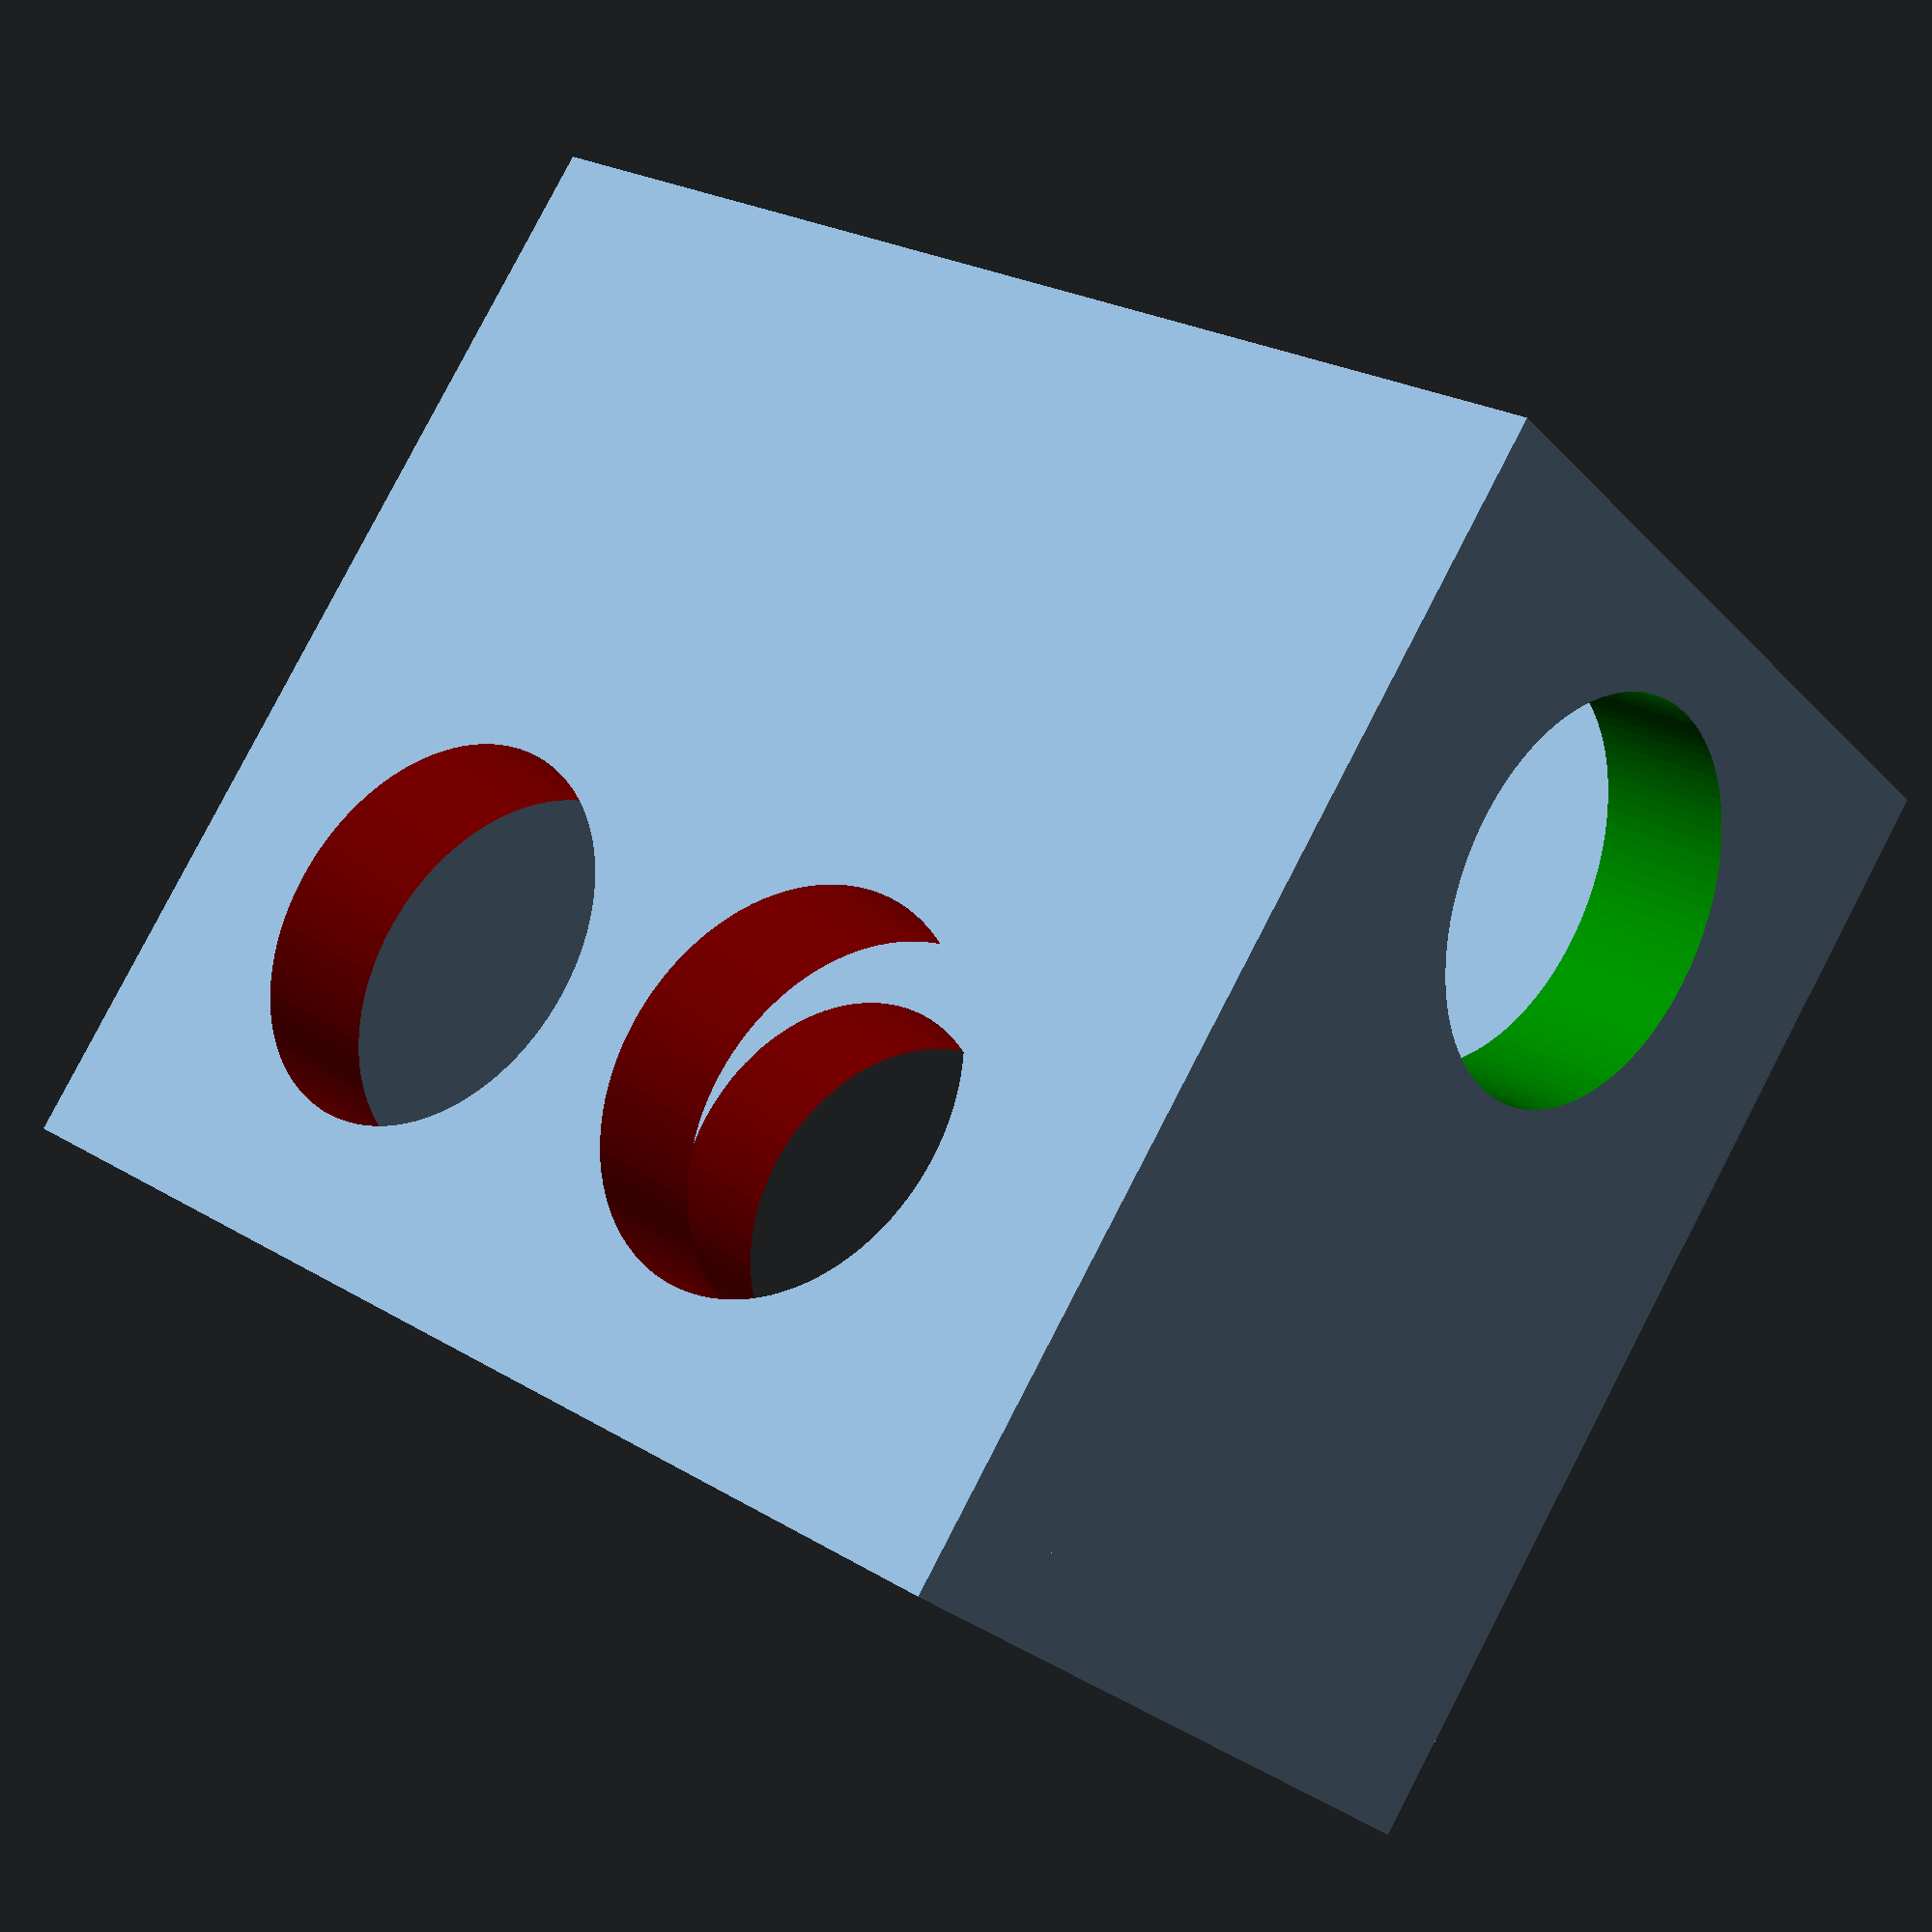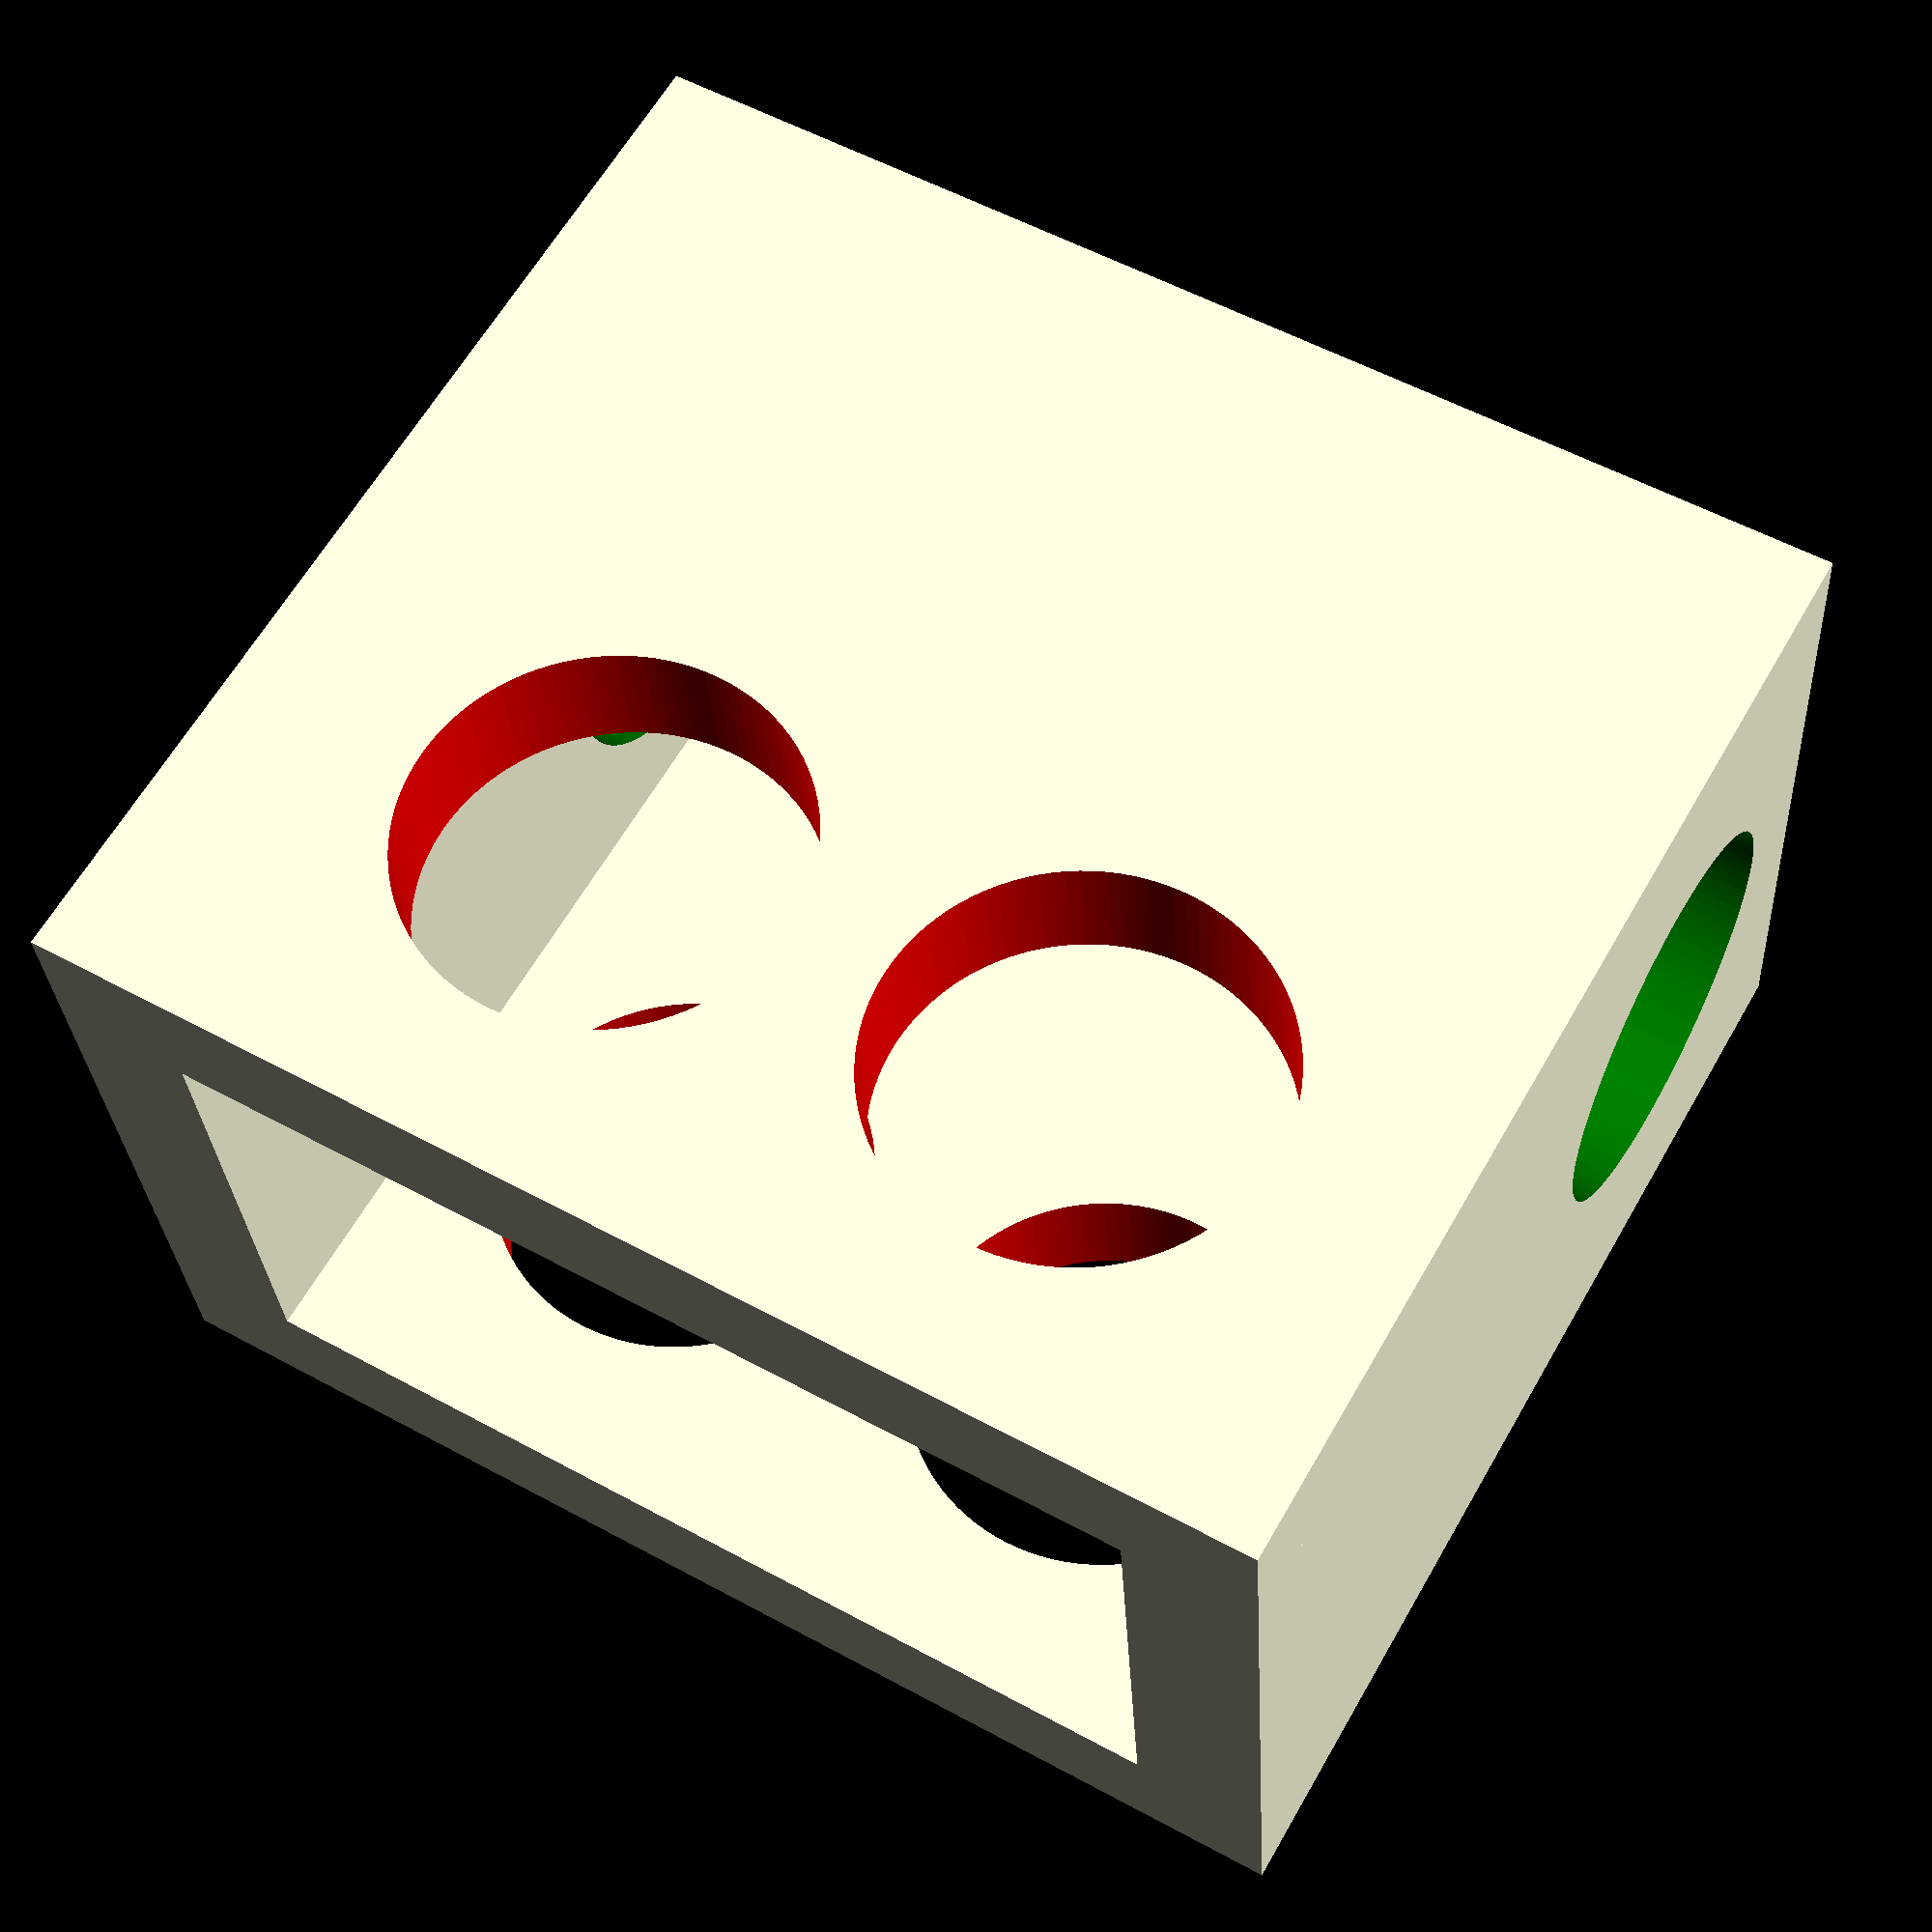
<openscad>

difference(){
	union(){

        translate([-9,-7.5,11.5]){
            cube([15,25,3], center=false);
        }
        translate([-9,-7.5,-9.5-4]){
            cube([15,25,3], center=false);
        }
        translate([-9,-7.5,-10.5]){
            cube([3,25,25], center=false);
        }
        translate([6,-7.5,-9.5-4]){
            cube([3,25,28], center=false);
        }

        

	}
	union() {
/*
        translate([0,11,0]){
            for (hoek =[0:45:360])
            rotate([0,0,hoek]){
                translate([-1,-5,-20]){
                    rotate([0,0,0]){
                        color("red")
                        cube([2,5,40], center=false);
                    }
                }
            }
        }


        translate([0,0,5.5]){
            rotate([0,90,0]){
                for (hoek =[0:45:360])
                rotate([0,0,hoek]){
                    translate([-1,-5,-20]){
                        rotate([0,0,0]){
                            color("red")
                            cube([2,5,40], center=false);
                        }
                    }
                }
            }
        }        

        translate([0,0,-5.5]){
            rotate([0,90,0]){
                for (hoek =[0:45:360])
                rotate([0,0,hoek]){
                    translate([-1,-5,-20]){
                        rotate([0,0,0]){
                            color("red")
                            cube([2,5,40], center=false);
                        }
                    }
                }
            }
        }        

*/

        translate([0,0+8+3,-15]){
            rotate([0,0,90]){
                color("green")
                cylinder(h=30, r=4.4, $fn=100, center=false);
            }
        }
        translate([-20,0,0-5.5]){
            rotate([0,90,0]){
                color("red")
                cylinder(h=200, r=4.4, $fn=100, center=false);
            }
        }
        translate([-20,0,0+5.5]){
            rotate([0,90,0]){
                color("red")
                cylinder(h=200, r=4.4, $fn=100, center=false);
            }
        }


	}
}

</openscad>
<views>
elev=156.4 azim=220.2 roll=224.4 proj=p view=solid
elev=124.9 azim=96.6 roll=60.0 proj=p view=solid
</views>
